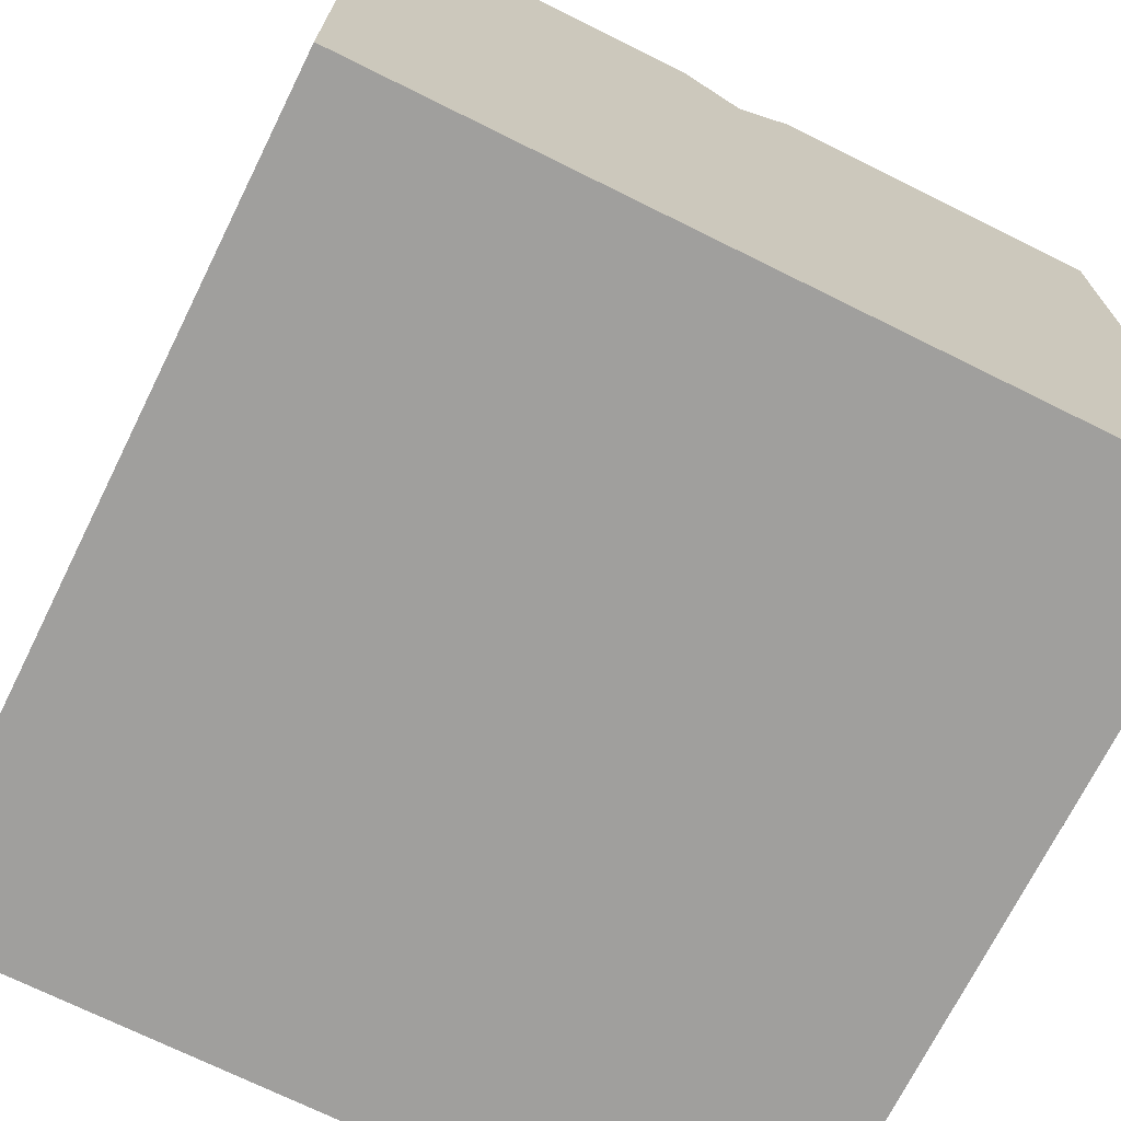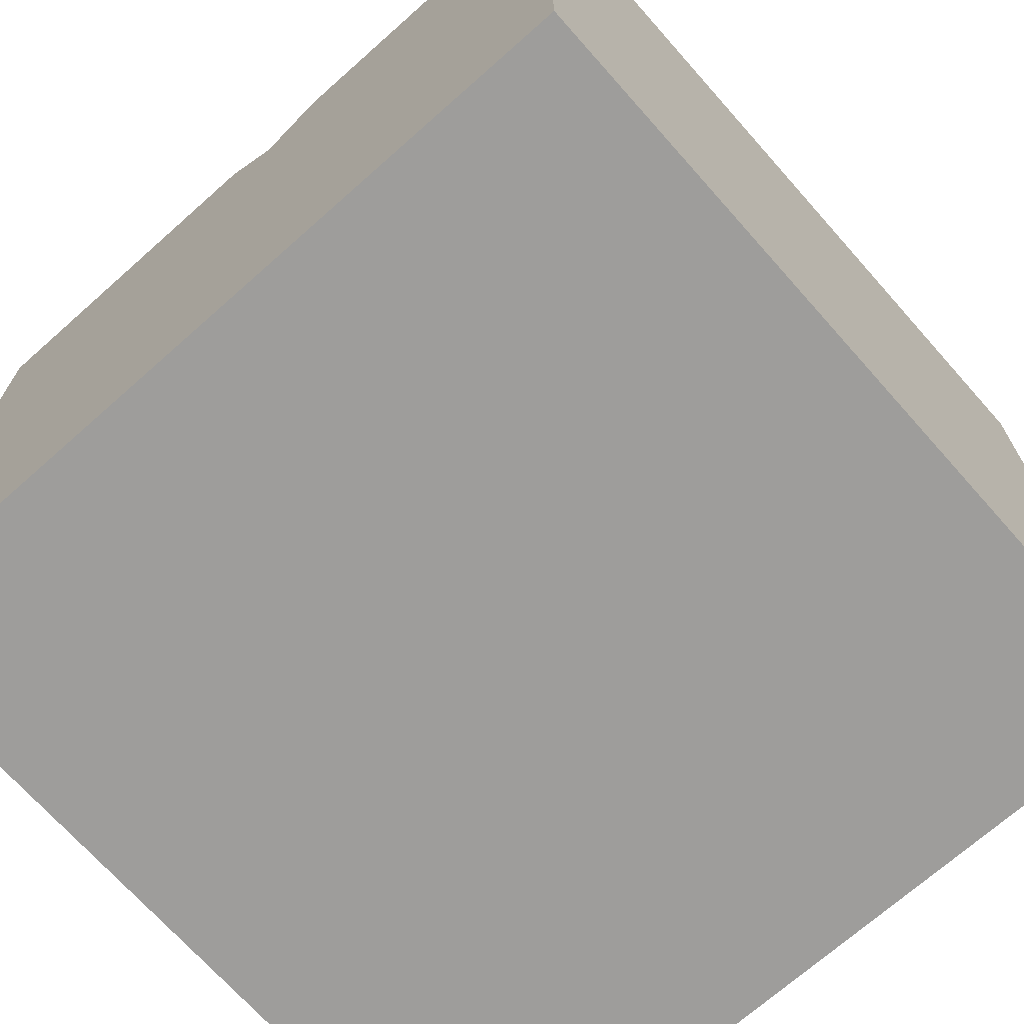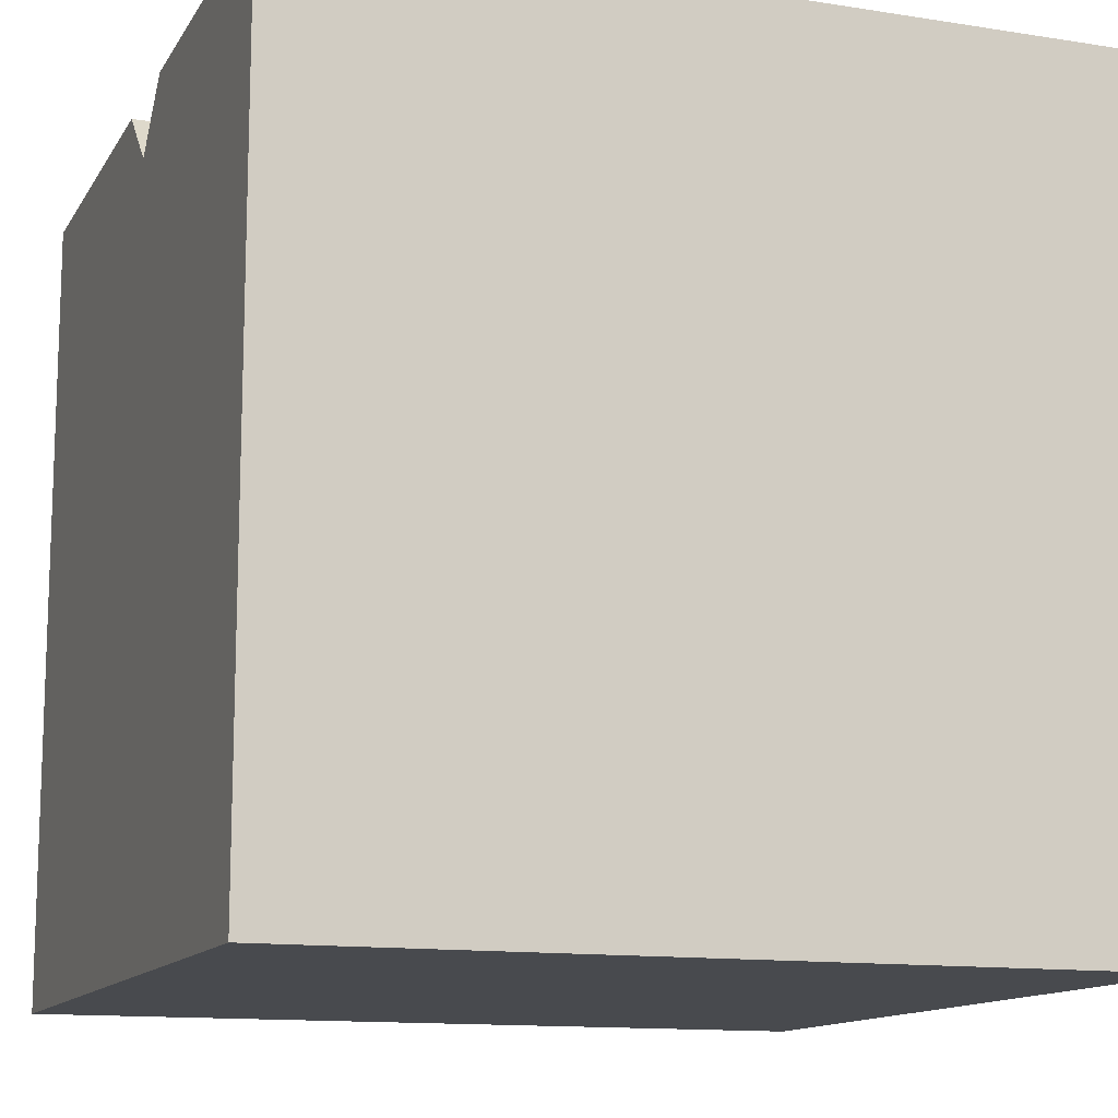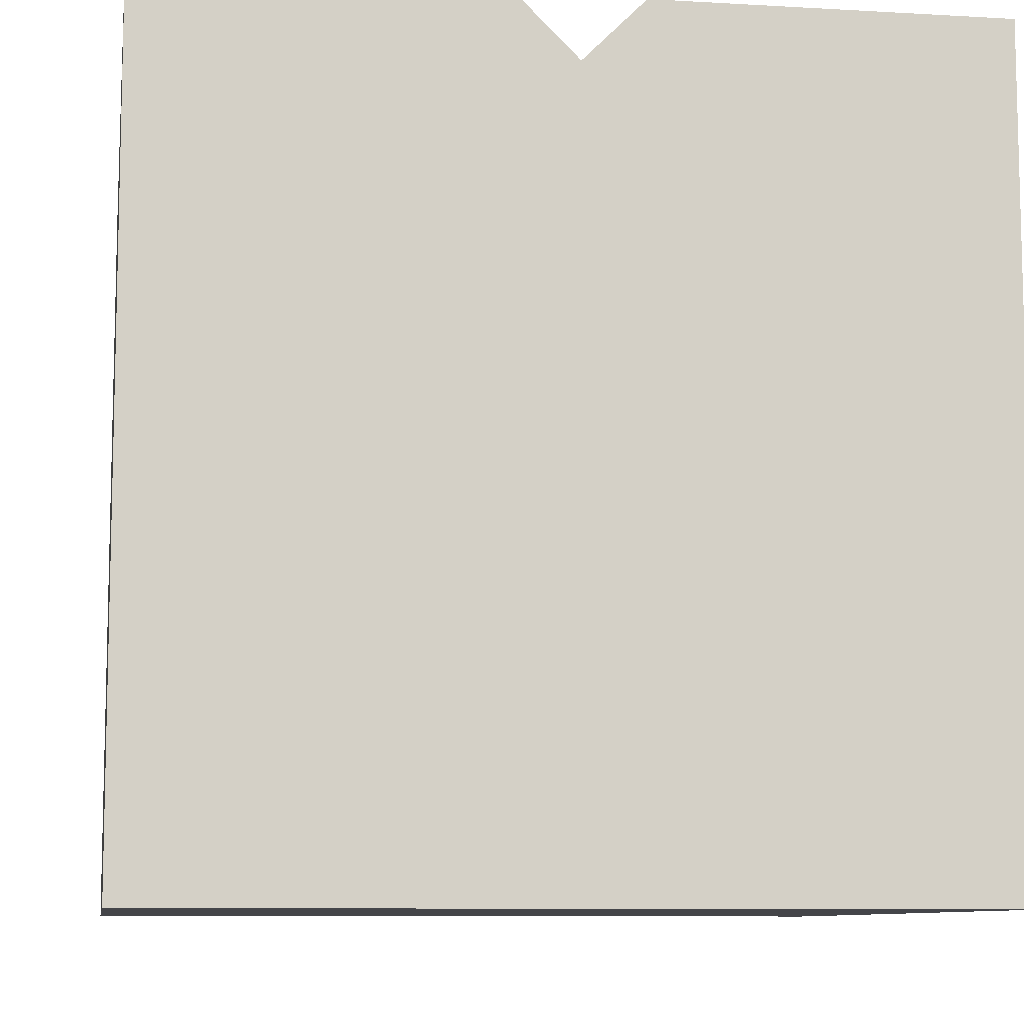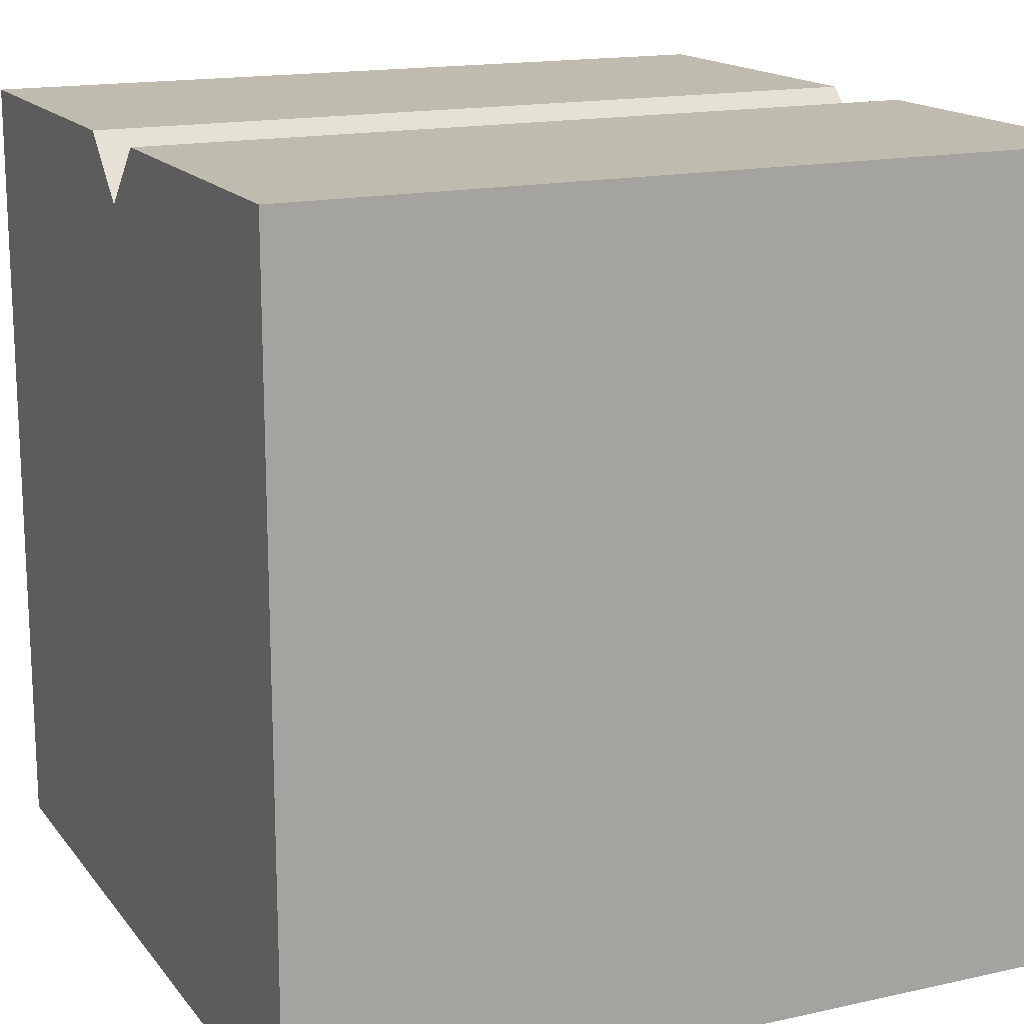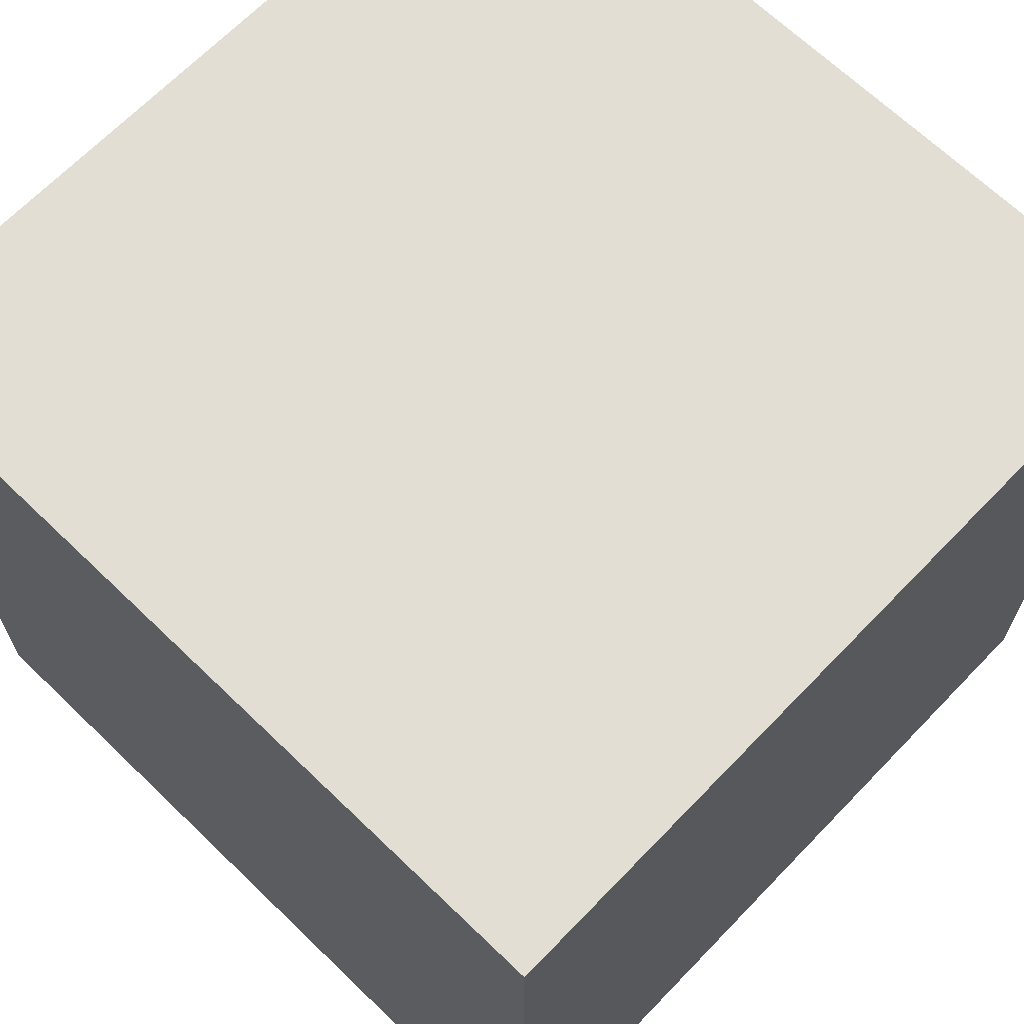
<metadata>
{"format":"obj","ext":"obj","renderer":"f3d","projection":"perspective","resolution":1024,"background":"white","views":[{"elev":-71.3,"azim":-116.4,"up":"+Y"},{"elev":-70.5,"azim":131.6,"up":"+Y"},{"elev":-12.8,"azim":159.9,"up":"+Y"},{"elev":-9.1,"azim":-98.8,"up":"+Y"},{"elev":16.0,"azim":-24.7,"up":"+Y"},{"elev":67.2,"azim":-46.0,"up":"+Z"}]}
</metadata>
<code>
v 1 1 -0.15
v 1 0.85 0
v 1 1 0.15
v 1 1 1
v 1 -1 1
v 1 -1 -1
v 1 1 -1
v -1 1 -0.15
v -1 0.85 0
v 1 0.85 0
v 1 1 -0.15
v 1 1 0.15
v -1 1 0.15
v -1 1 1
v 1 1 1
v -1 0.85 0
v -1 1 0.15
v 1 1 0.15
v 1 0.85 0
v -1 0.85 0
v -1 1 -0.15
v -1 1 -1
v -1 -1 -1
v -1 -1 1
v -1 1 1
v -1 1 0.15
v -1 -1 -1
v 1 -1 -1
v 1 -1 1
v -1 -1 1
v -1 -1 1
v 1 -1 1
v 1 1 1
v -1 1 1
v -1 1 -0.15
v 1 1 -0.15
v 1 1 -1
v -1 1 -1
v -1 1 -1
v 1 1 -1
v 1 -1 -1
v -1 -1 -1
f 1 2 7
f 7 2 6
f 6 2 5
f 5 2 4
f 4 2 3
f 8 9 11
f 11 9 10
f 13 14 12
f 12 14 15
f 16 17 19
f 19 17 18
f 21 22 20
f 20 22 23
f 20 23 24
f 24 25 20
f 20 25 26
f 28 29 27
f 27 29 30
f 32 33 31
f 31 33 34
f 36 37 35
f 35 37 38
f 40 41 39
f 39 41 42

</code>
